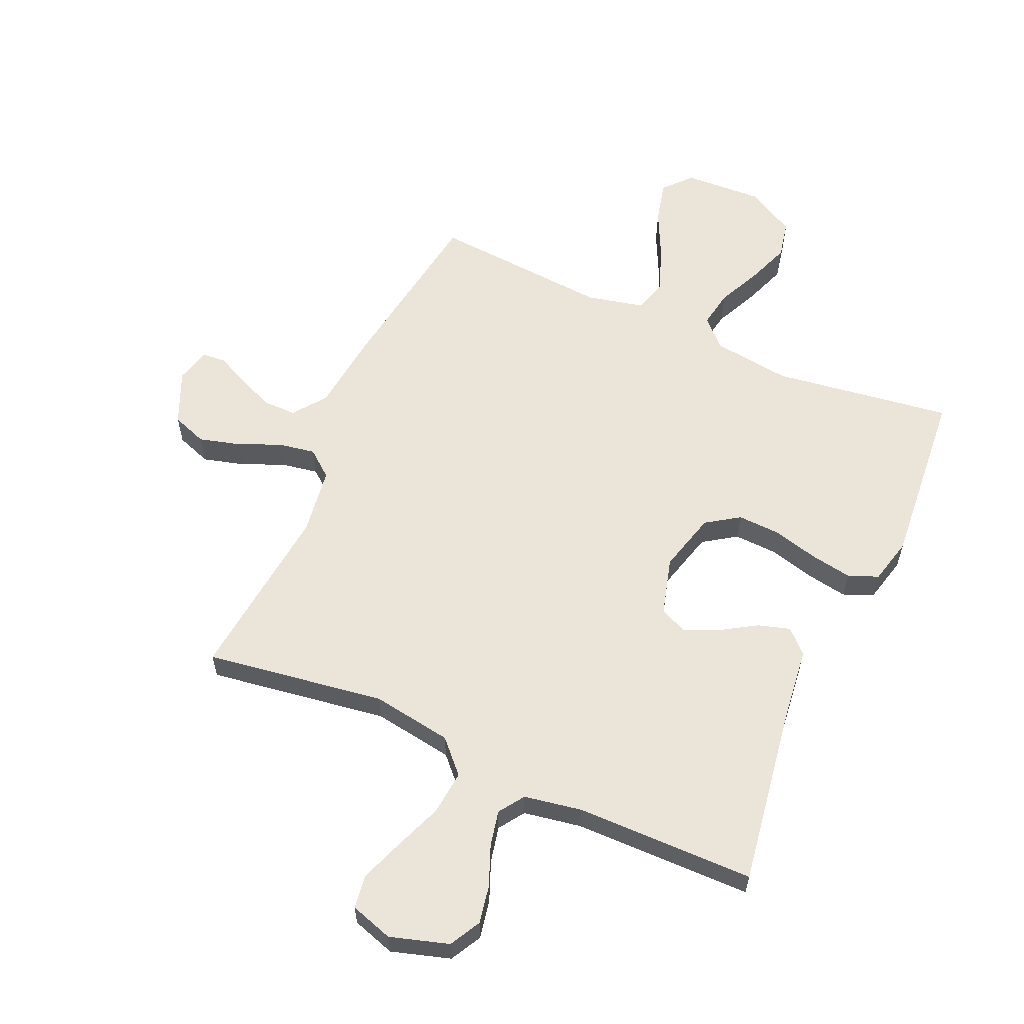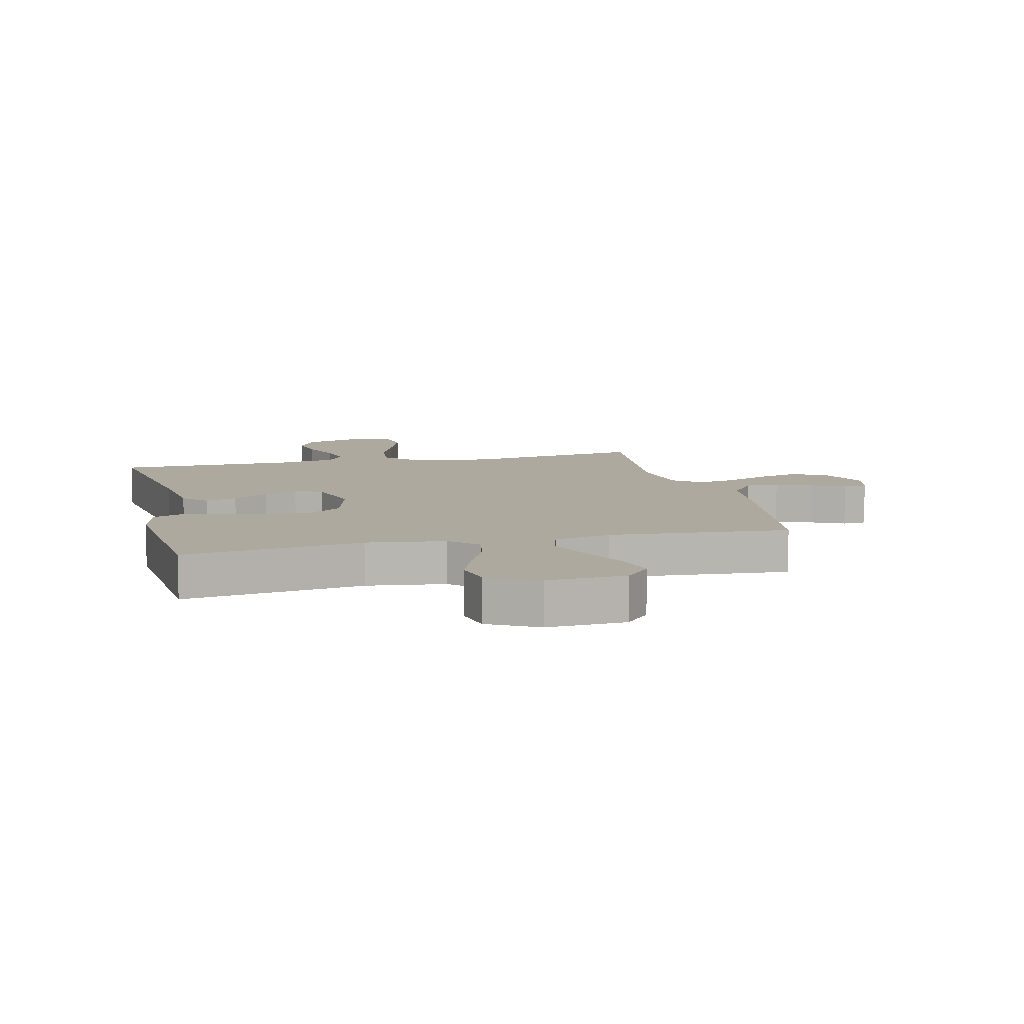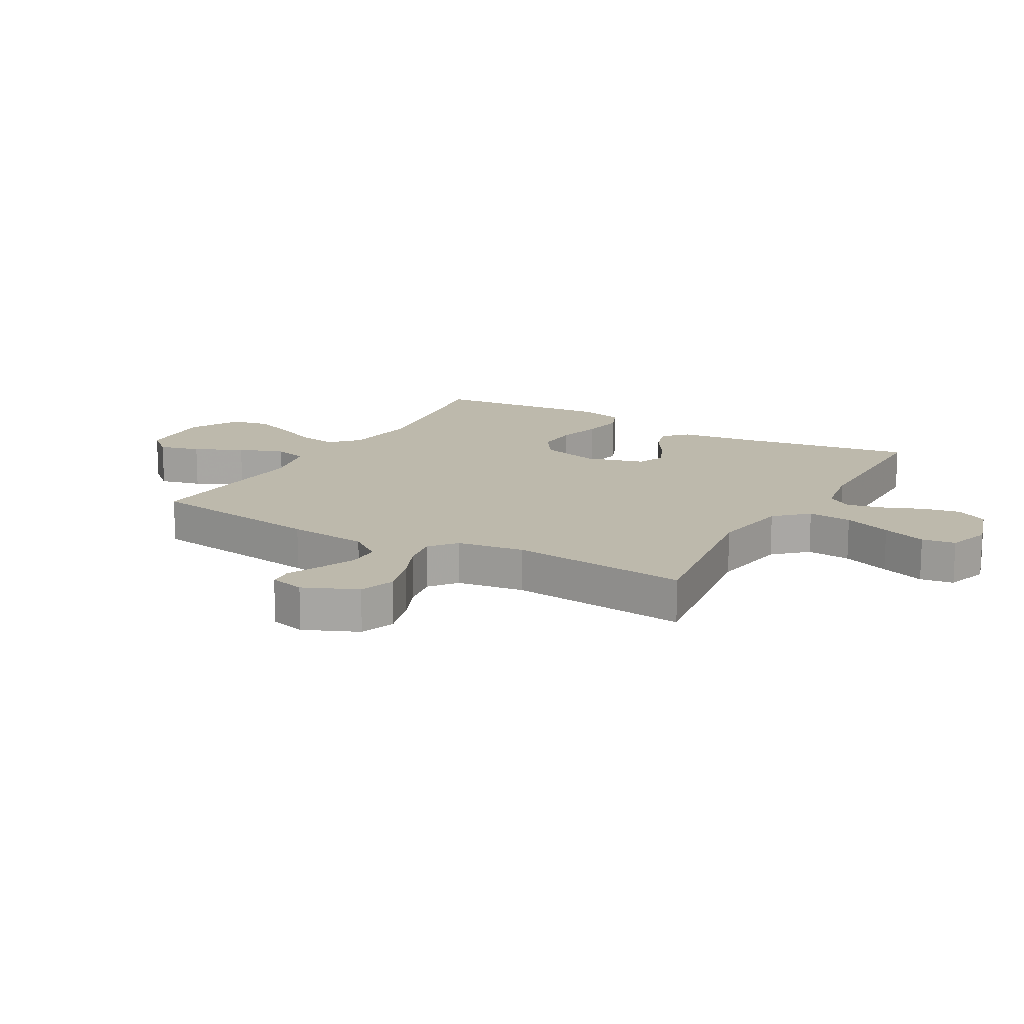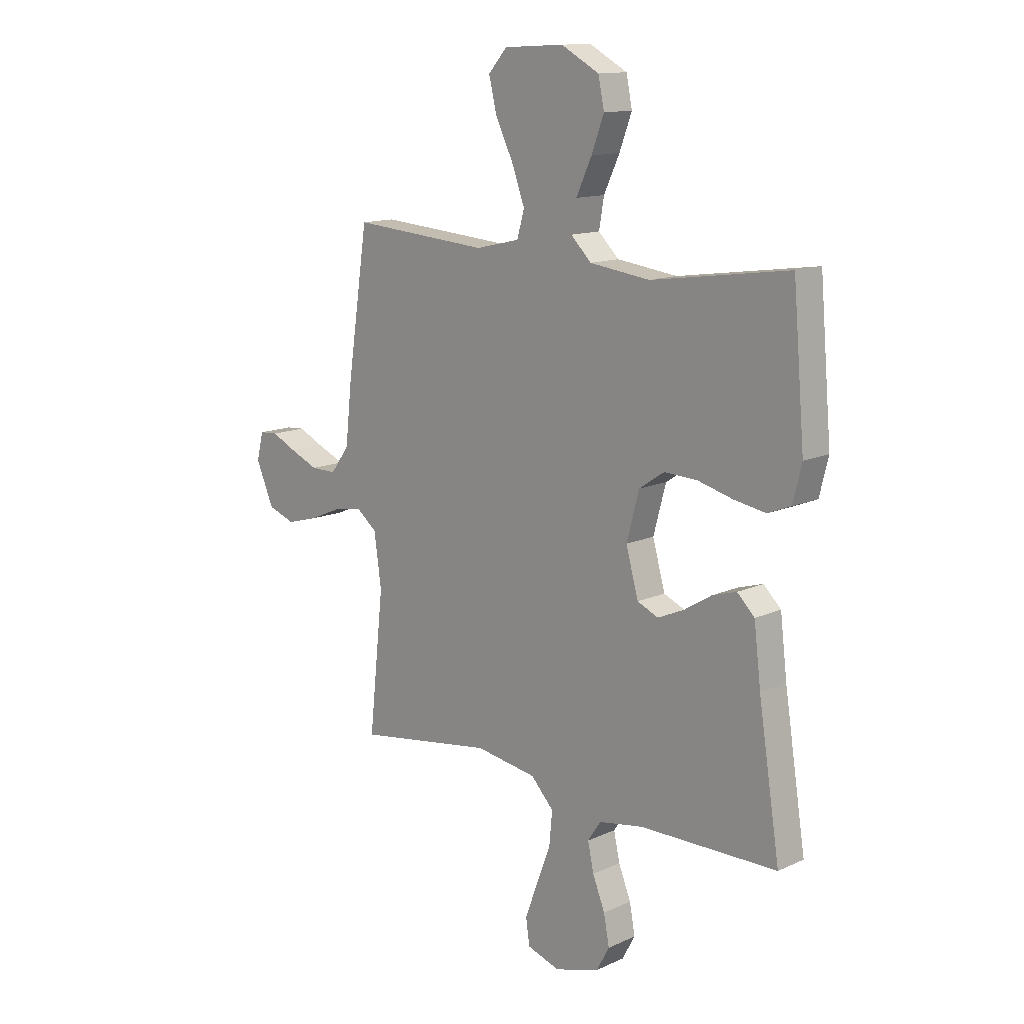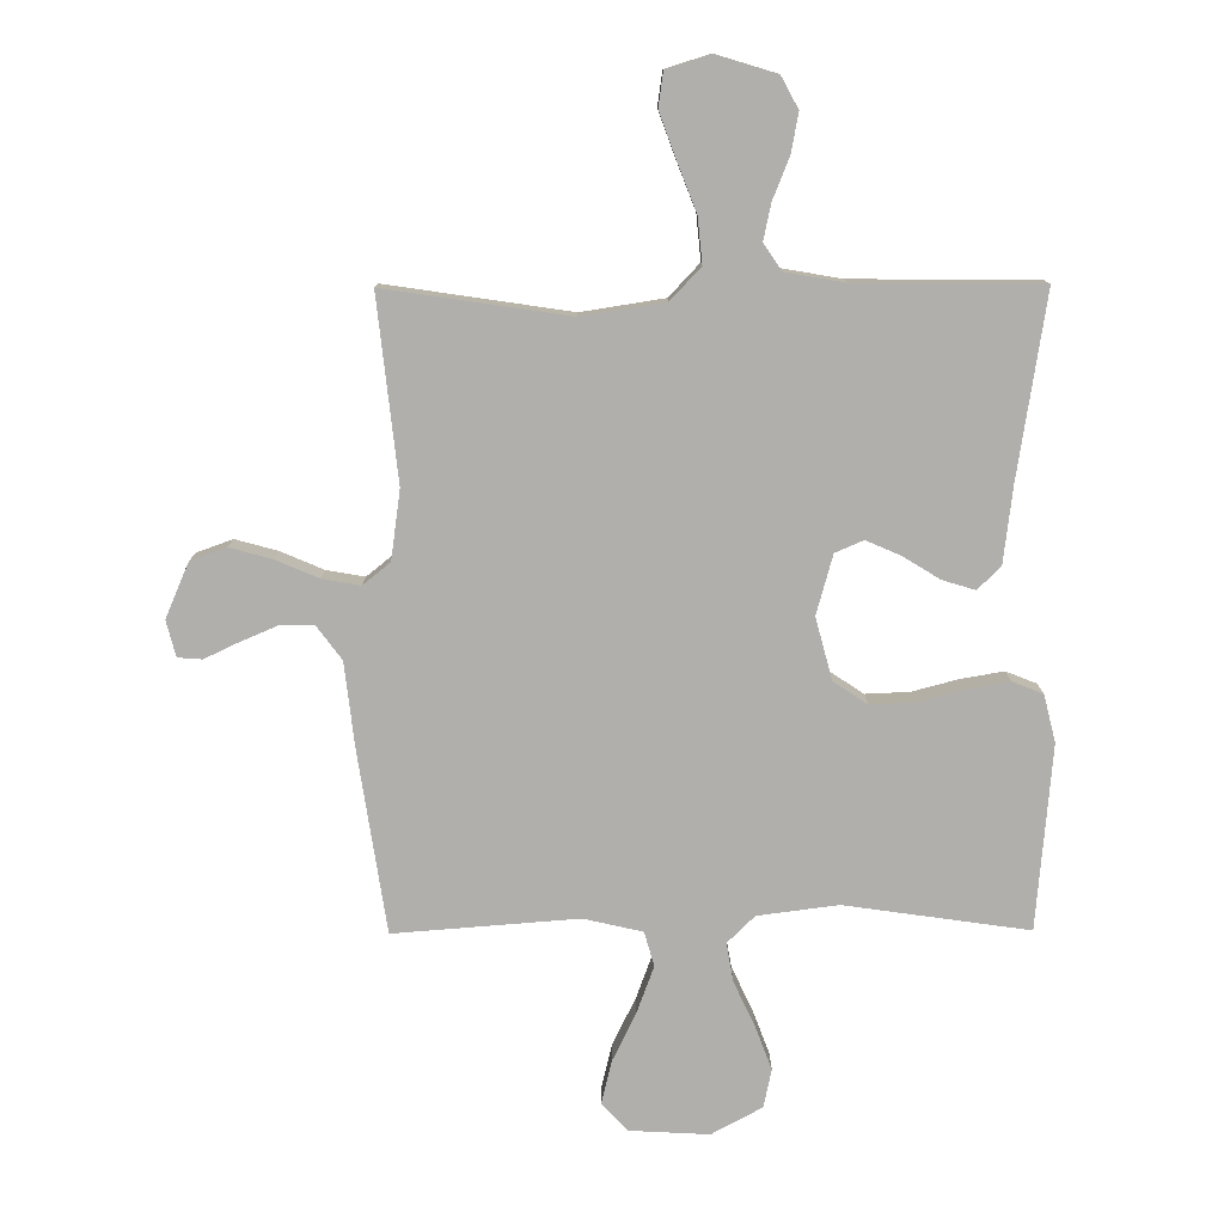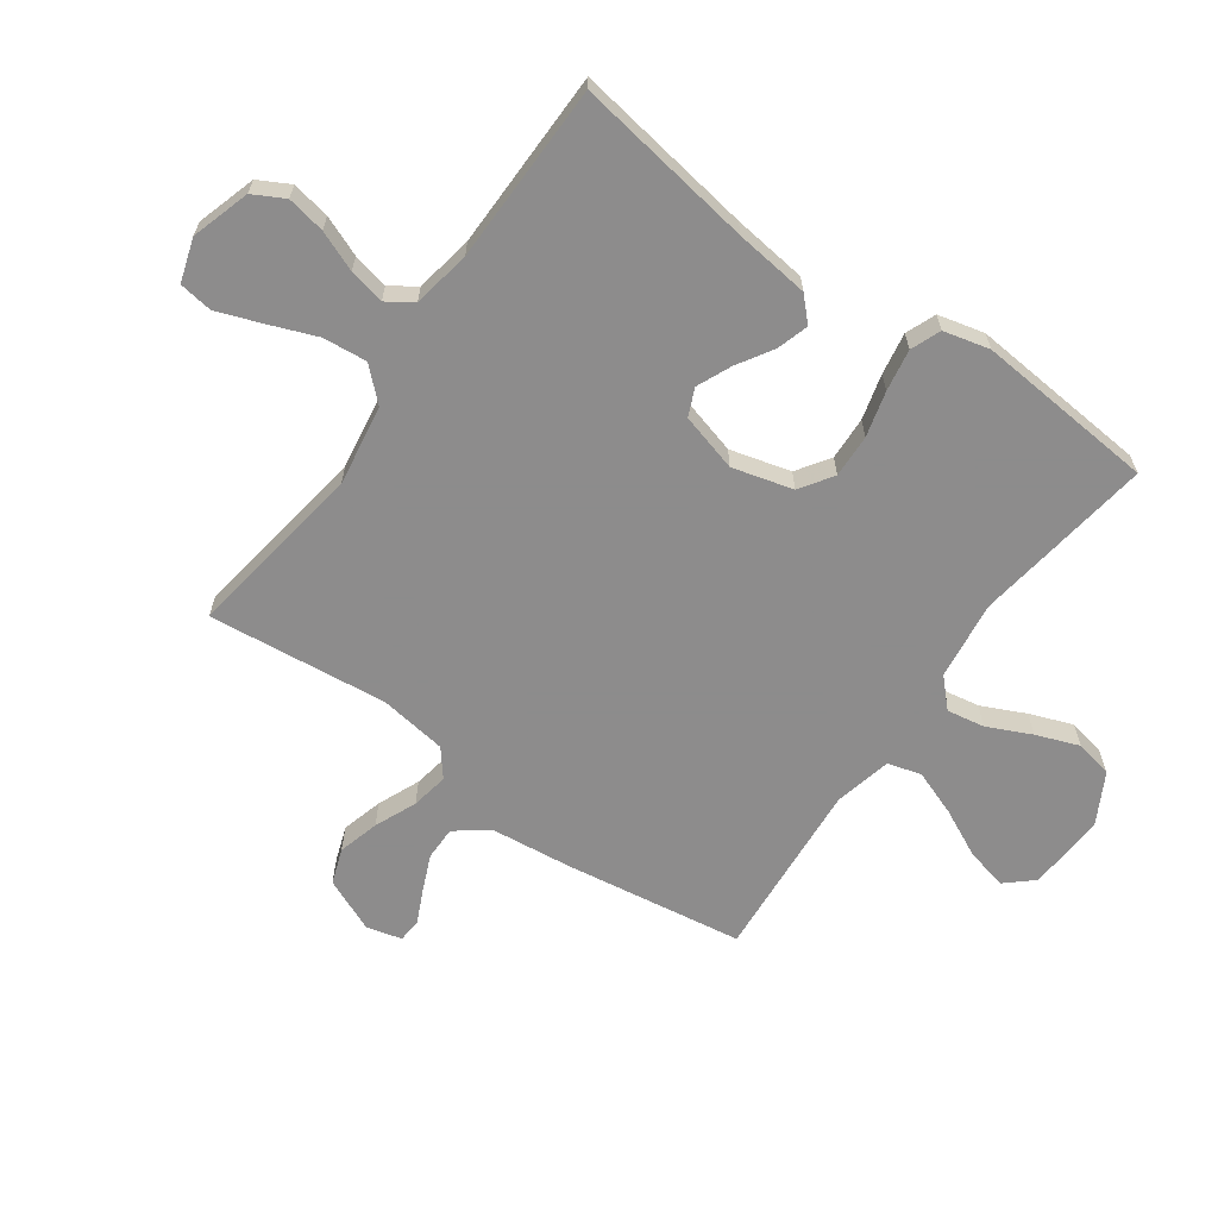
<metadata>
{"format":"obj","ext":"obj","renderer":"f3d","projection":"perspective","resolution":1024,"background":"white","views":[{"elev":59.4,"azim":-156.0,"up":"+Y"},{"elev":9.1,"azim":-13.4,"up":"+Y"},{"elev":15.0,"azim":119.5,"up":"+Y"},{"elev":13.3,"azim":-135.7,"up":"+Z"},{"elev":-78.3,"azim":-179.7,"up":"+Y"},{"elev":-64.3,"azim":-125.4,"up":"+Y"}]}
</metadata>
<code>
v 0.5 0.07 0.5
v 0.545 0.07 0.2
v 0.56 0.07 0.065
v 0.601 0.07 0.01
v 0.657 0.07 0.01
v 0.718 0.07 0.036
v 0.773 0.07 0.062
v 0.813 0.07 0.059
v 0.828 0.07 0
v 0.789 0.07 -0.09
v 0.73 0.07 -0.111
v 0.661 0.07 -0.092
v 0.591 0.07 -0.062
v 0.529 0.07 -0.051
v 0.484 0.07 -0.087
v 0.468 0.07 -0.2
v 0.5 0.07 -0.5
v 0.2 0.07 -0.455
v 0.065 0.07 -0.476
v 0.015 0.07 -0.529
v 0.022 0.07 -0.603
v 0.053 0.07 -0.683
v 0.08 0.07 -0.757
v 0.072 0.07 -0.813
v 0 0.07 -0.836
v -0.098 0.07 -0.806
v -0.126 0.07 -0.754
v -0.114 0.07 -0.69
v -0.087 0.07 -0.623
v -0.074 0.07 -0.563
v -0.103 0.07 -0.52
v -0.2 0.07 -0.503
v -0.5 0.07 -0.5
v -0.453 0.07 -0.2
v -0.438 0.07 -0.076
v -0.4 0.07 -0.039
v -0.347 0.07 -0.055
v -0.287 0.07 -0.092
v -0.23 0.07 -0.117
v -0.184 0.07 -0.097
v -0.157 0.07 0
v -0.184 0.07 0.101
v -0.239 0.07 0.138
v -0.311 0.07 0.135
v -0.387 0.07 0.115
v -0.457 0.07 0.103
v -0.507 0.07 0.123
v -0.526 0.07 0.2
v -0.5 0.07 0.5
v -0.2 0.07 0.457
v -0.069 0.07 0.474
v -0.024 0.07 0.518
v -0.035 0.07 0.581
v -0.069 0.07 0.654
v -0.096 0.07 0.726
v -0.083 0.07 0.789
v 0 0.07 0.834
v 0.131 0.07 0.827
v 0.172 0.07 0.781
v 0.155 0.07 0.711
v 0.116 0.07 0.631
v 0.088 0.07 0.555
v 0.104 0.07 0.499
v 0.2 0.07 0.477
v 0.5 0 0.5
v 0.545 0 0.2
v 0.56 0 0.065
v 0.601 0 0.01
v 0.657 0 0.01
v 0.718 0 0.036
v 0.773 0 0.062
v 0.813 0 0.059
v 0.828 0 0
v 0.789 0 -0.09
v 0.73 0 -0.111
v 0.661 0 -0.092
v 0.591 0 -0.062
v 0.529 0 -0.051
v 0.484 0 -0.087
v 0.468 0 -0.2
v 0.5 0 -0.5
v 0.2 0 -0.455
v 0.065 0 -0.476
v 0.015 0 -0.529
v 0.022 0 -0.603
v 0.053 0 -0.683
v 0.08 0 -0.757
v 0.072 0 -0.813
v 0 0 -0.836
v -0.098 0 -0.806
v -0.126 0 -0.754
v -0.114 0 -0.69
v -0.087 0 -0.623
v -0.074 0 -0.563
v -0.103 0 -0.52
v -0.2 0 -0.503
v -0.5 0 -0.5
v -0.453 0 -0.2
v -0.438 0 -0.076
v -0.4 0 -0.039
v -0.347 0 -0.055
v -0.287 0 -0.092
v -0.23 0 -0.117
v -0.184 0 -0.097
v -0.157 0 0
v -0.184 0 0.101
v -0.239 0 0.138
v -0.311 0 0.135
v -0.387 0 0.115
v -0.457 0 0.103
v -0.507 0 0.123
v -0.526 0 0.2
v -0.5 0 0.5
v -0.2 0 0.457
v -0.069 0 0.474
v -0.024 0 0.518
v -0.035 0 0.581
v -0.069 0 0.654
v -0.096 0 0.726
v -0.083 0 0.789
v 0 0 0.834
v 0.131 0 0.827
v 0.172 0 0.781
v 0.155 0 0.711
v 0.116 0 0.631
v 0.088 0 0.555
v 0.104 0 0.499
v 0.2 0 0.477
f 59 60 61
f 58 59 61
f 57 58 61
f 56 57 61
f 55 56 61
f 54 55 61
f 53 54 61
f 52 53 61 62
f 51 52 62 63
f 48 49 50
f 47 48 50
f 46 47 50
f 45 46 50
f 44 45 50
f 43 44 50 51
f 51 63 64
f 43 51 64
f 42 43 64
f 36 37 38
f 35 36 38
f 34 35 38
f 34 38 39
f 33 34 39
f 32 33 39
f 31 32 39 40
f 27 28 29
f 26 27 29
f 25 26 29
f 24 25 29
f 23 24 29
f 22 23 29
f 21 22 29
f 20 21 29 30
f 31 40 41
f 30 31 41
f 20 30 41
f 19 20 41
f 11 12 13
f 10 11 13
f 9 10 13
f 8 9 13
f 7 8 13
f 6 7 13
f 5 6 13 14
f 4 5 14
f 3 4 14 15
f 2 3 15
f 1 2 15
f 64 1 15
f 42 64 15
f 41 42 15
f 19 41 15
f 18 19 15
f 16 17 18
f 15 16 18
f 125 124 123
f 125 123 122
f 125 122 121
f 125 121 120
f 125 120 119
f 125 119 118
f 125 118 117
f 126 125 117 116
f 127 126 116 115
f 114 113 112
f 114 112 111
f 114 111 110
f 114 110 109
f 114 109 108
f 115 114 108 107
f 128 127 115
f 128 115 107
f 128 107 106
f 102 101 100
f 102 100 99
f 102 99 98
f 103 102 98
f 103 98 97
f 103 97 96
f 104 103 96 95
f 93 92 91
f 93 91 90
f 93 90 89
f 93 89 88
f 93 88 87
f 93 87 86
f 93 86 85
f 94 93 85 84
f 105 104 95
f 105 95 94
f 105 94 84
f 105 84 83
f 77 76 75
f 77 75 74
f 77 74 73
f 77 73 72
f 77 72 71
f 77 71 70
f 78 77 70 69
f 78 69 68
f 79 78 68 67
f 79 67 66
f 79 66 65
f 79 65 128
f 79 128 106
f 79 106 105
f 79 105 83
f 79 83 82
f 82 81 80
f 82 80 79
f 1 65 66 2
f 2 66 67 3
f 3 67 68 4
f 4 68 69 5
f 5 69 70 6
f 6 70 71 7
f 7 71 72 8
f 8 72 73 9
f 9 73 74 10
f 10 74 75 11
f 11 75 76 12
f 12 76 77 13
f 13 77 78 14
f 14 78 79 15
f 15 79 80 16
f 16 80 81 17
f 17 81 82 18
f 18 82 83 19
f 19 83 84 20
f 20 84 85 21
f 21 85 86 22
f 22 86 87 23
f 23 87 88 24
f 24 88 89 25
f 25 89 90 26
f 26 90 91 27
f 27 91 92 28
f 28 92 93 29
f 29 93 94 30
f 30 94 95 31
f 31 95 96 32
f 32 96 97 33
f 33 97 98 34
f 34 98 99 35
f 35 99 100 36
f 36 100 101 37
f 37 101 102 38
f 38 102 103 39
f 39 103 104 40
f 40 104 105 41
f 41 105 106 42
f 42 106 107 43
f 43 107 108 44
f 44 108 109 45
f 45 109 110 46
f 46 110 111 47
f 47 111 112 48
f 48 112 113 49
f 49 113 114 50
f 50 114 115 51
f 51 115 116 52
f 52 116 117 53
f 53 117 118 54
f 54 118 119 55
f 55 119 120 56
f 56 120 121 57
f 57 121 122 58
f 58 122 123 59
f 59 123 124 60
f 60 124 125 61
f 61 125 126 62
f 62 126 127 63
f 63 127 128 64
f 64 128 65 1

</code>
